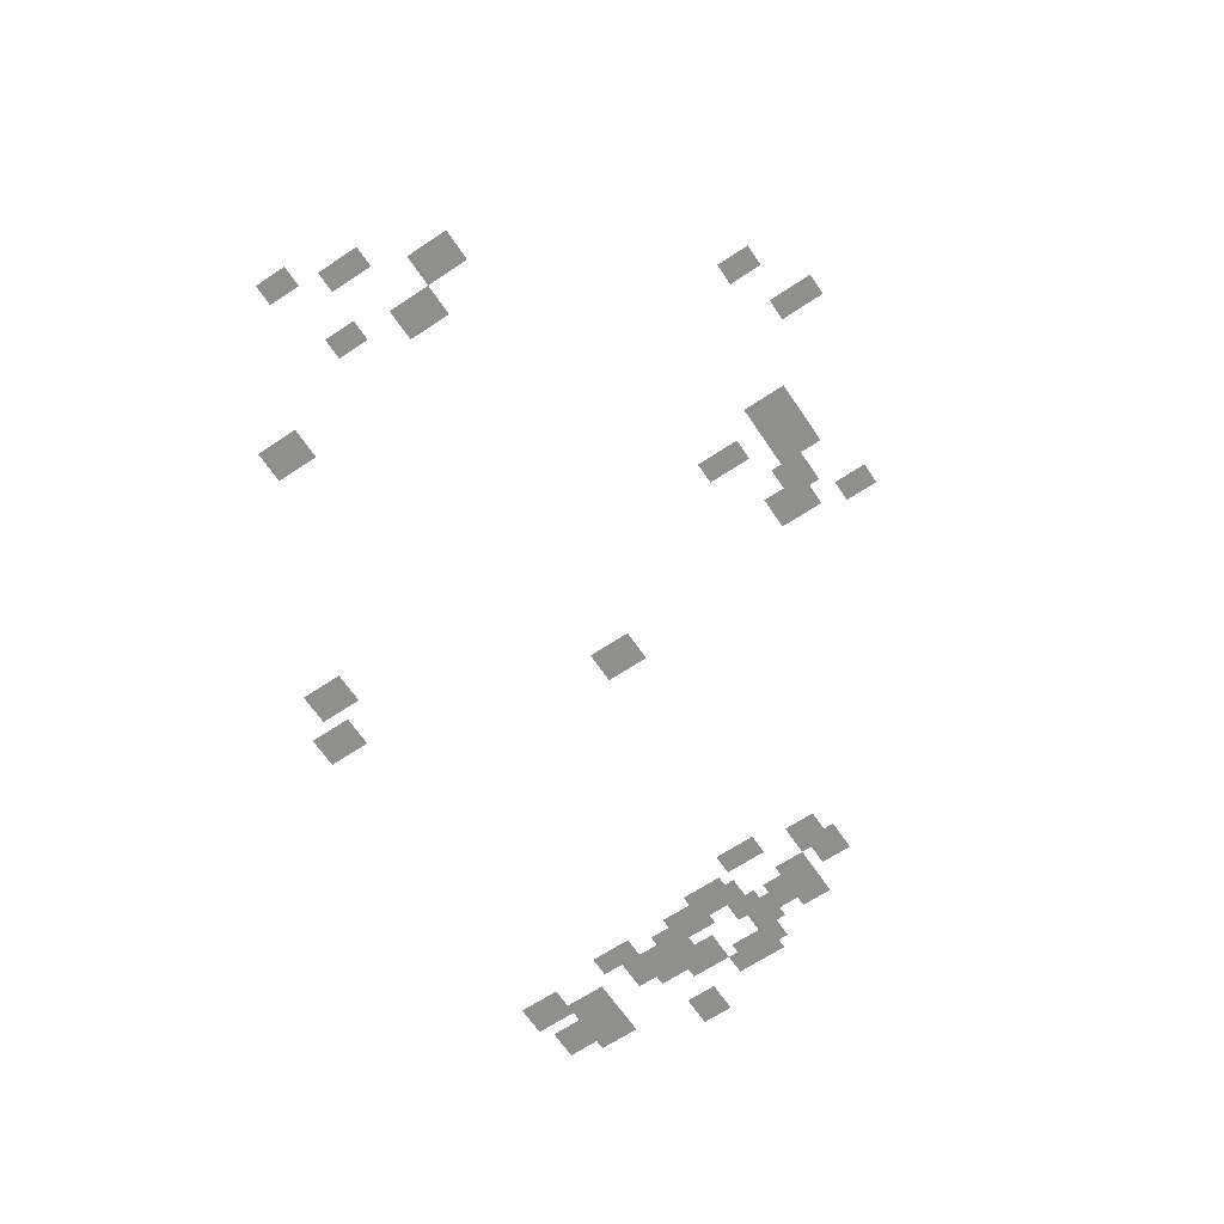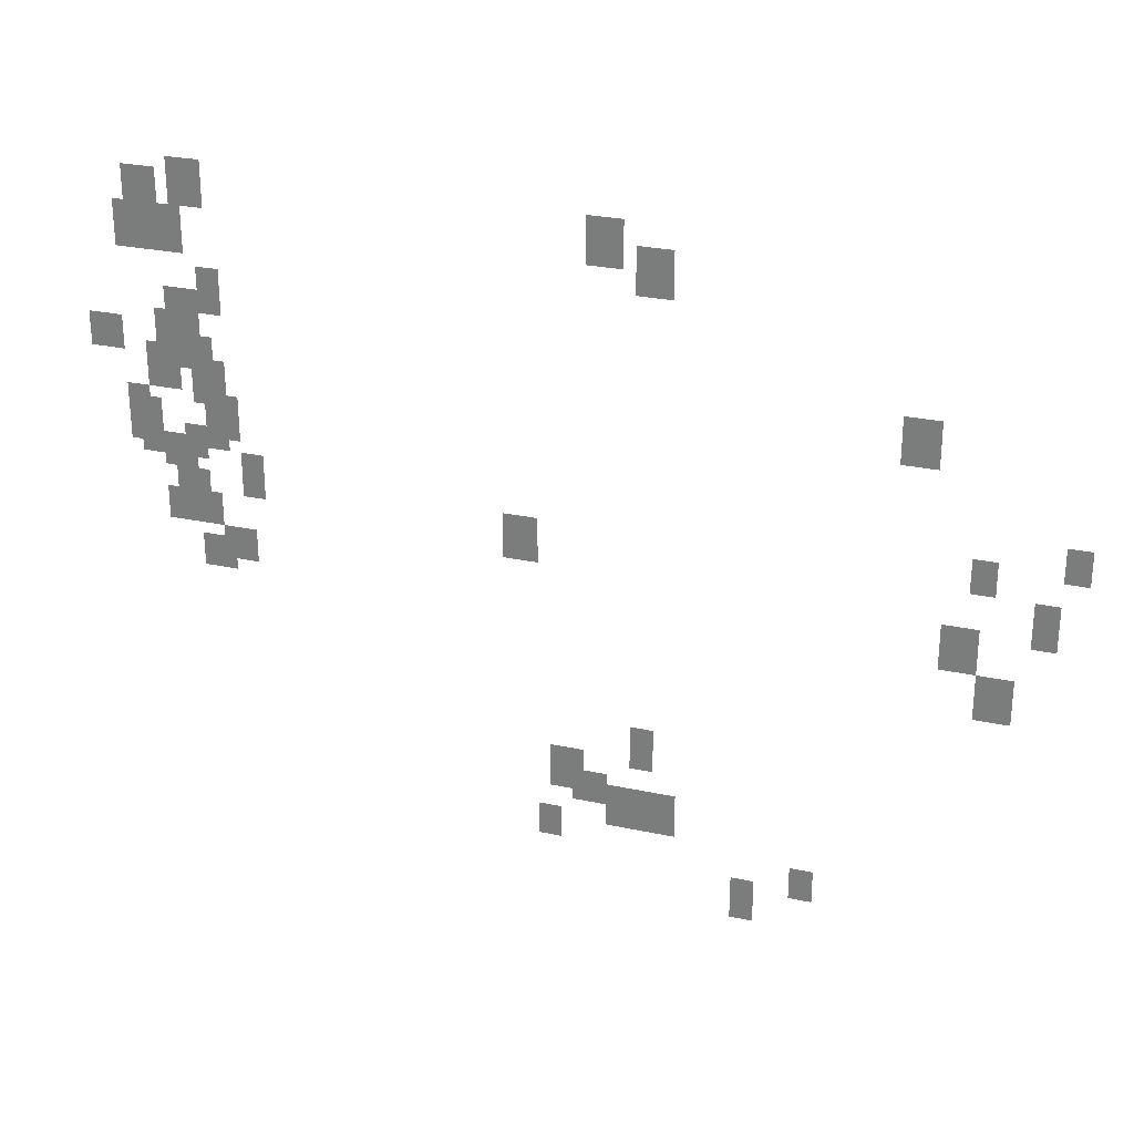
<metadata>
{"format":"obj","ext":"obj","renderer":"f3d","projection":"perspective","resolution":1024,"background":"white","views":[{"elev":-65.3,"azim":123.9,"up":"+Y"},{"elev":27.3,"azim":18.5,"up":"+Z"}]}
</metadata>
<code>
g Grass_0_Cluster229
v 3.368 0.06955 322.2
v 2.337 0.06955 322.2
v 3.368 0.06955 323.6
v 2.337 0.06955 323.6
v 15.4 0.06955 321.9
v 14.37 0.06955 321.9
v 15.4 0.06955 323.2
v 14.37 0.06955 323.2
v 1.993 0.06955 321.9
v 0.9618 0.06955 321.9
v 1.993 0.06955 323.2
v 0.9618 0.06955 323.2
v 16.78 0.06955 321.2
v 15.75 0.06955 321.2
v 16.78 0.06955 322.6
v 15.75 0.06955 322.6
v 1.649 0.06955 320.8
v 0.618 0.06955 320.8
v 1.649 0.06955 322.2
v 0.618 0.06955 322.2
v 2.681 0.06955 320.8
v 1.649 0.06955 320.8
v 2.681 0.06955 322.2
v 1.649 0.06955 322.2
v 3.712 0.06955 319.1
v 3.025 0.06955 319.1
v 3.712 0.06955 320.5
v 3.025 0.06955 320.5
v 3.025 0.06955 318.4
v 1.993 0.06955 318.4
v 3.025 0.06955 319.8
v 1.993 0.06955 319.8
v 2.681 0.06955 318.1
v 1.649 0.06955 318.1
v 2.681 0.06955 319.1
v 1.649 0.06955 319.1
v 0.618 0.06955 317.7
v -0.4133 0.06955 317.7
v 0.618 0.06955 318.8
v -0.4133 0.06955 318.8
v 24 0.06955 317.4
v 22.96 0.06955 317.4
v 24 0.06955 318.8
v 22.96 0.06955 318.8
v 3.368 0.06955 317.4
v 2.337 0.06955 317.4
v 3.368 0.06955 318.4
v 2.337 0.06955 318.4
v 2.337 0.06955 316.7
v 1.306 0.06955 316.7
v 2.337 0.06955 318.1
v 1.306 0.06955 318.1
v 3.712 0.06955 316.4
v 2.681 0.06955 316.4
v 3.712 0.06955 317.7
v 2.681 0.06955 317.7
v 1.306 0.06955 315.7
v 0.618 0.06955 315.7
v 1.306 0.06955 316.7
v 0.618 0.06955 316.7
v 4.056 0.06955 315.3
v 3.368 0.06955 315.3
v 4.056 0.06955 316.7
v 3.368 0.06955 316.7
v 3.712 0.06955 315
v 3.025 0.06955 315
v 3.712 0.06955 316.4
v 3.025 0.06955 316.4
v 1.649 0.06955 315
v 0.618 0.06955 315
v 1.649 0.06955 316.4
v 0.618 0.06955 316.4
v 1.649 0.06955 314.6
v 0.9618 0.06955 314.6
v 1.649 0.06955 316
v 0.9618 0.06955 316
v 28.12 0.06955 314.6
v 27.43 0.06955 314.6
v 28.12 0.06955 315.7
v 27.43 0.06955 315.7
v 3.025 0.06955 314.6
v 2.337 0.06955 314.6
v 3.025 0.06955 315.7
v 2.337 0.06955 315.7
v 2.681 0.06955 314.3
v 1.649 0.06955 314.3
v 2.681 0.06955 315.3
v 1.649 0.06955 315.3
v 25.72 0.06955 314
v 25.03 0.06955 314
v 25.72 0.06955 315
v 25.03 0.06955 315
v 4.744 0.06955 313.6
v 4.056 0.06955 313.6
v 4.744 0.06955 315
v 4.056 0.06955 315
v 3.025 0.06955 312.9
v 1.993 0.06955 312.9
v 3.025 0.06955 314.3
v 1.993 0.06955 314.3
v 12.99 0.06955 312.9
v 11.96 0.06955 312.9
v 12.99 0.06955 314.3
v 11.96 0.06955 314.3
v 2.681 0.06955 312.6
v 1.649 0.06955 312.6
v 2.681 0.06955 313.6
v 1.649 0.06955 313.6
v 27.43 0.06955 312.6
v 26.75 0.06955 312.6
v 27.43 0.06955 314
v 26.75 0.06955 314
v 3.368 0.06955 312.6
v 2.681 0.06955 312.6
v 3.368 0.06955 313.6
v 2.681 0.06955 313.6
v 25.37 0.06955 311.5
v 24.34 0.06955 311.5
v 25.37 0.06955 312.9
v 24.34 0.06955 312.9
v 4.4 0.06955 311.5
v 3.368 0.06955 311.5
v 4.4 0.06955 312.6
v 3.368 0.06955 312.6
v 3.712 0.06955 311.2
v 2.681 0.06955 311.2
v 3.712 0.06955 312.2
v 2.681 0.06955 312.2
v 26.4 0.06955 310.2
v 25.37 0.06955 310.2
v 26.4 0.06955 311.5
v 25.37 0.06955 311.5
v 16.43 0.06955 306.7
v 15.75 0.06955 306.7
v 16.43 0.06955 308.1
v 15.75 0.06955 308.1
v 14.37 0.06955 305.7
v 13.34 0.06955 305.7
v 14.37 0.06955 307.1
v 13.34 0.06955 307.1
v 15.06 0.06955 305.4
v 14.03 0.06955 305.4
v 15.06 0.06955 306.4
v 14.03 0.06955 306.4
v 16.09 0.06955 304.7
v 15.06 0.06955 304.7
v 16.09 0.06955 306
v 15.06 0.06955 306
v 17.12 0.06955 304.7
v 16.09 0.06955 304.7
v 17.12 0.06955 306
v 16.09 0.06955 306
v 13.68 0.06955 304
v 12.99 0.06955 304
v 13.68 0.06955 305
v 12.99 0.06955 305
v 21.25 0.06955 303.3
v 20.56 0.06955 303.3
v 21.25 0.06955 304.3
v 20.56 0.06955 304.3
v 19.53 0.06955 302.3
v 18.84 0.06955 302.3
v 19.53 0.06955 303.6
v 18.84 0.06955 303.6
g Grass_0_Cluster229_0
f 2 3 1
f 2 4 3
f 6 7 5
f 6 8 7
f 10 11 9
f 10 12 11
f 14 15 13
f 14 16 15
f 18 19 17
f 18 20 19
f 22 23 21
f 22 24 23
f 26 27 25
f 26 28 27
f 30 31 29
f 30 32 31
f 34 35 33
f 34 36 35
f 38 39 37
f 38 40 39
f 42 43 41
f 42 44 43
f 46 47 45
f 46 48 47
f 50 51 49
f 50 52 51
f 54 55 53
f 54 56 55
f 58 59 57
f 58 60 59
f 62 63 61
f 62 64 63
f 66 67 65
f 66 68 67
f 70 71 69
f 70 72 71
f 74 75 73
f 74 76 75
f 78 79 77
f 78 80 79
f 82 83 81
f 82 84 83
f 86 87 85
f 86 88 87
f 90 91 89
f 90 92 91
f 94 95 93
f 94 96 95
f 98 99 97
f 98 100 99
f 102 103 101
f 102 104 103
f 106 107 105
f 106 108 107
f 110 111 109
f 110 112 111
f 114 115 113
f 114 116 115
f 118 119 117
f 118 120 119
f 122 123 121
f 122 124 123
f 126 127 125
f 126 128 127
f 130 131 129
f 130 132 131
f 134 135 133
f 134 136 135
f 138 139 137
f 138 140 139
f 142 143 141
f 142 144 143
f 146 147 145
f 146 148 147
f 150 151 149
f 150 152 151
f 154 155 153
f 154 156 155
f 158 159 157
f 158 160 159
f 162 163 161
f 162 164 163

</code>
